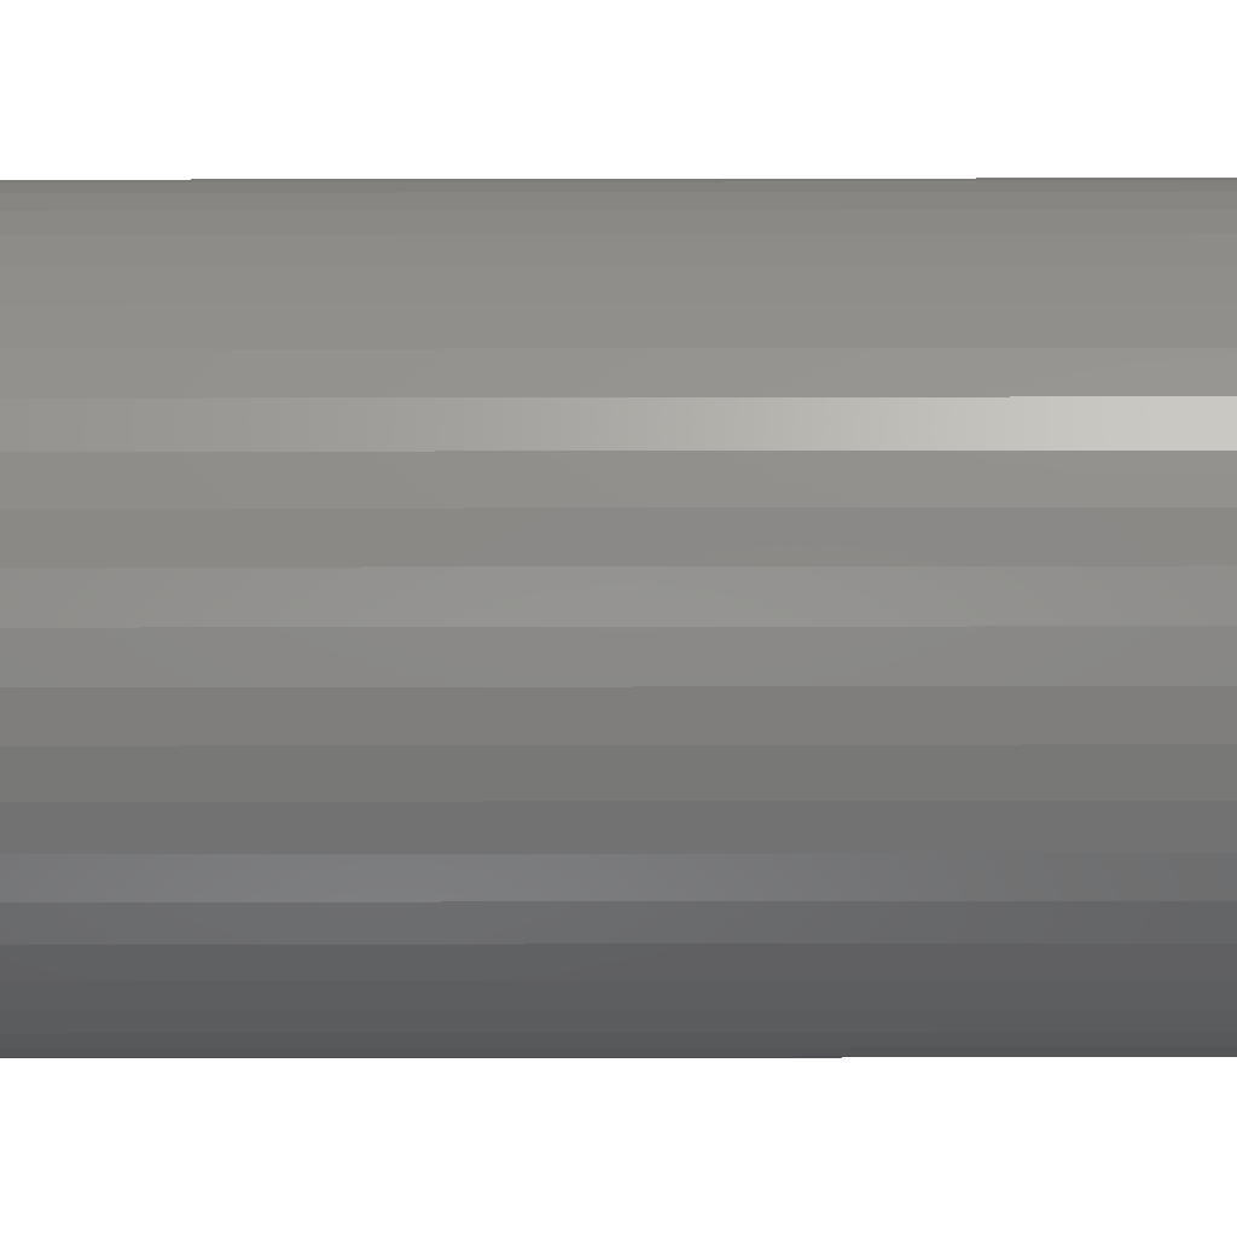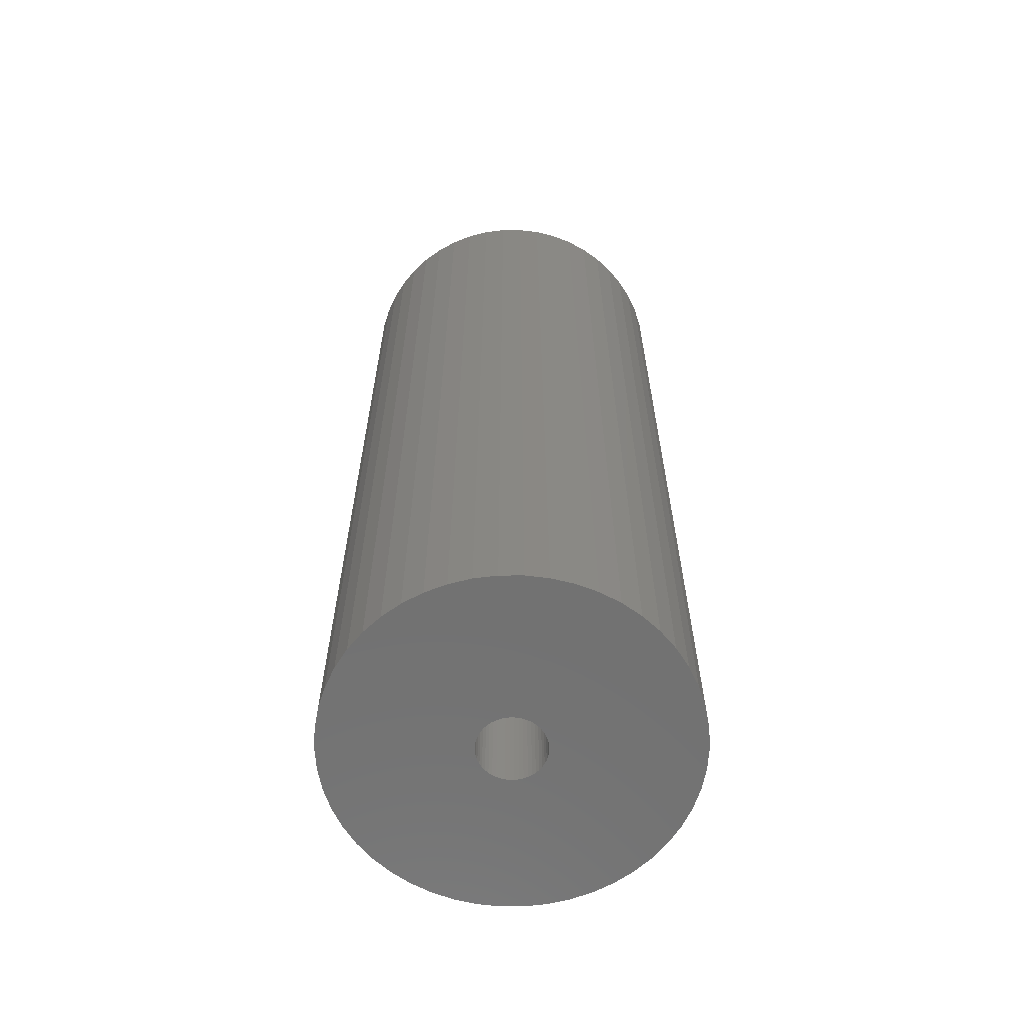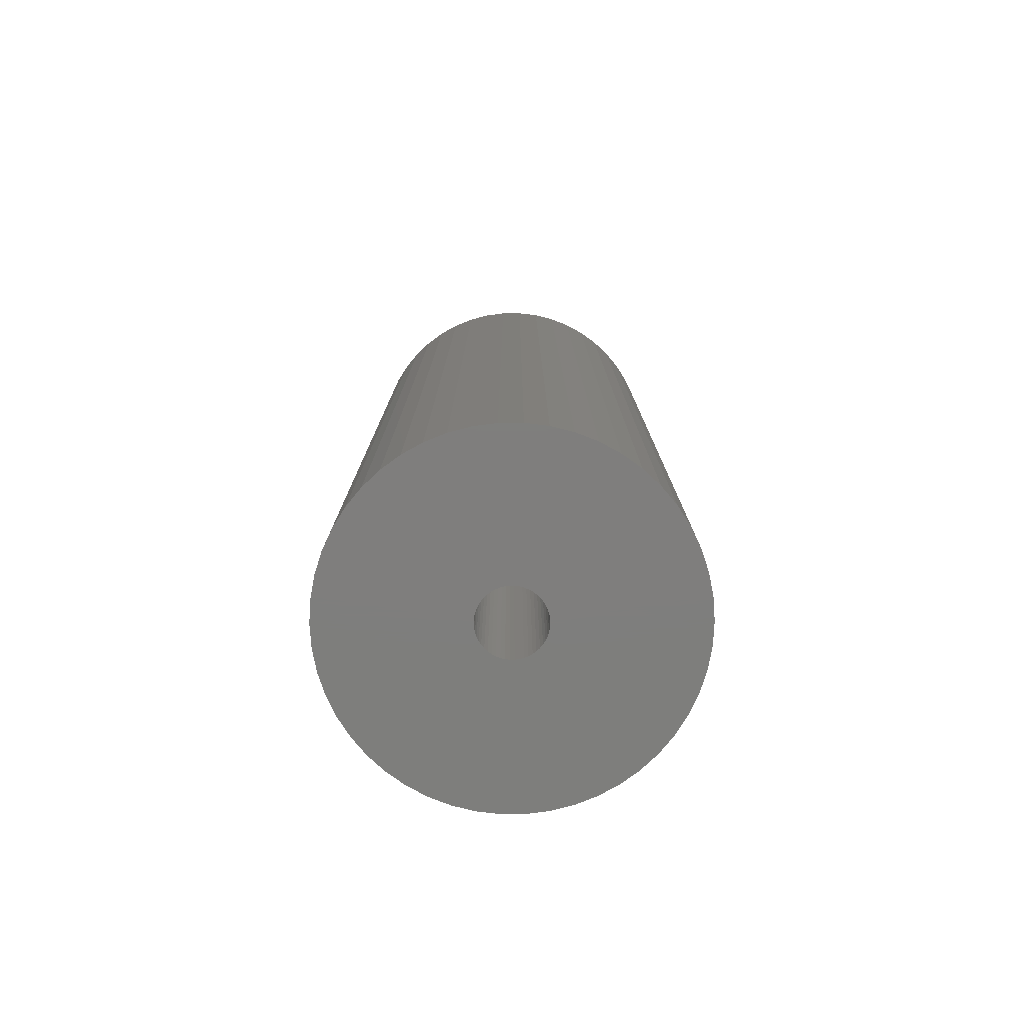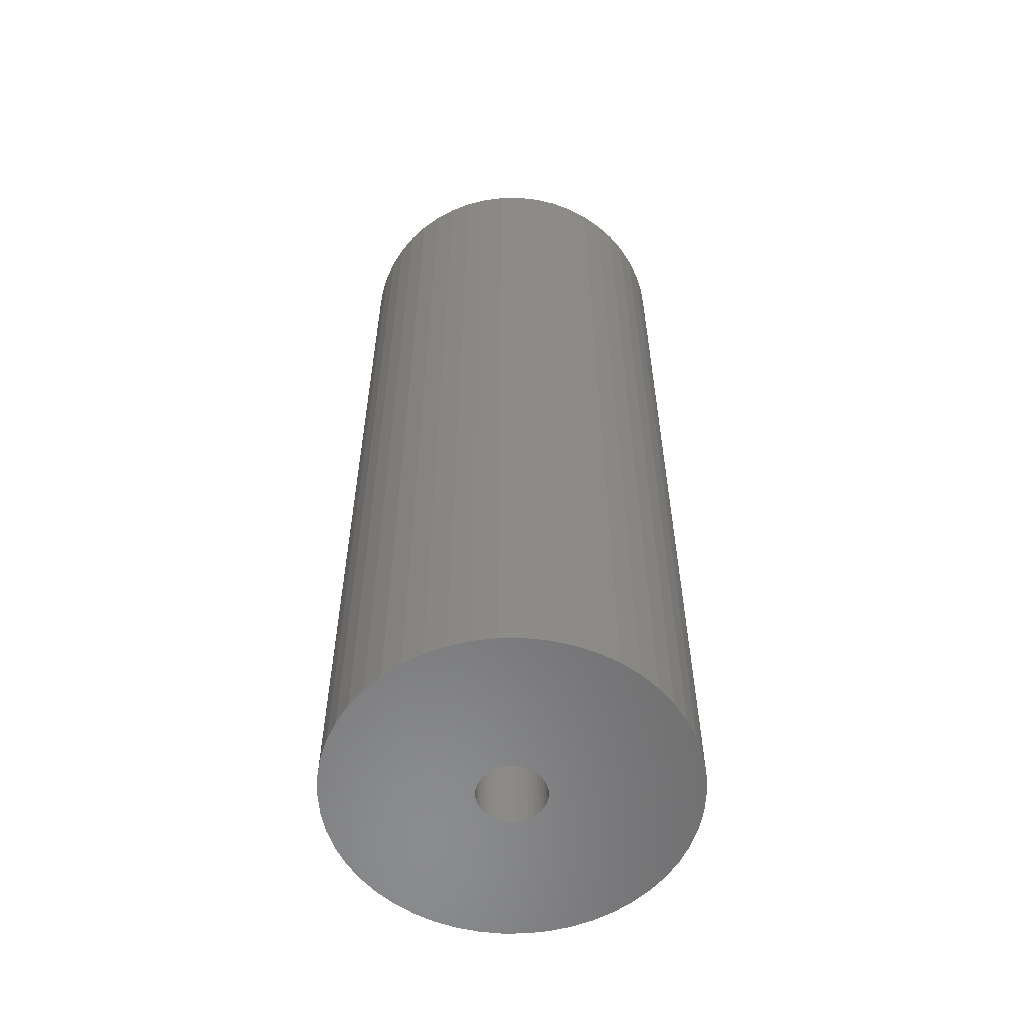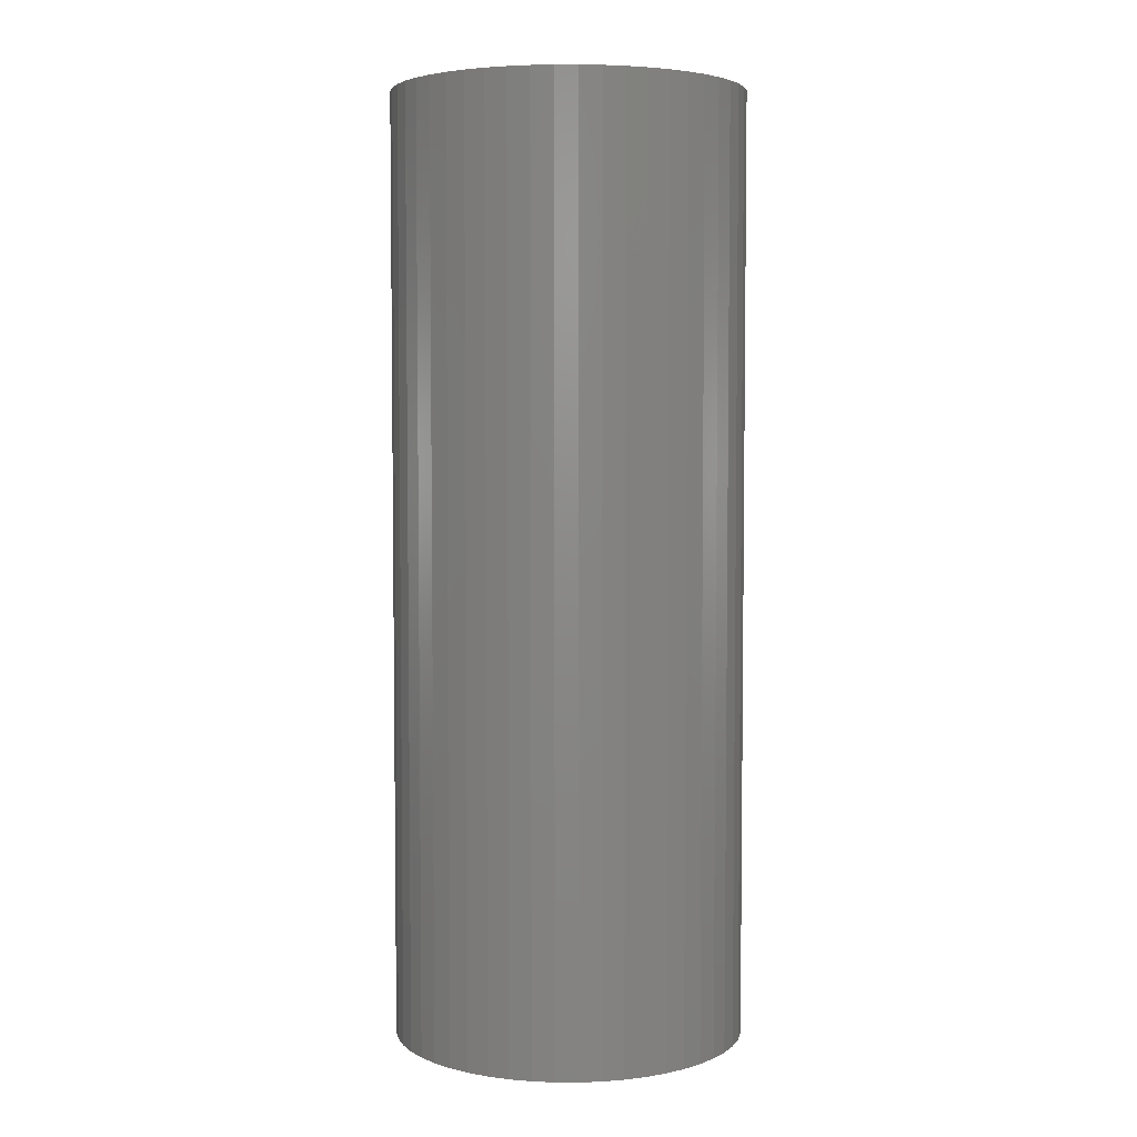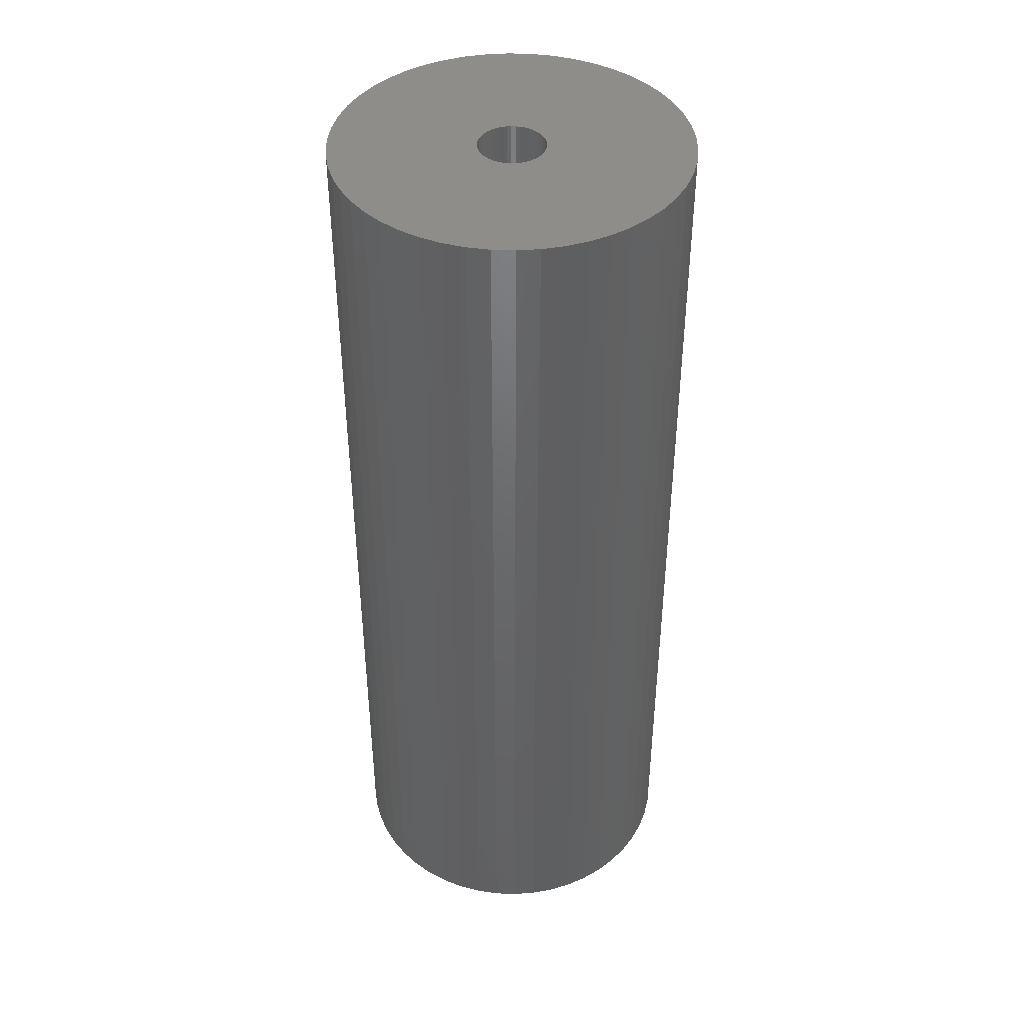
<metadata>
{"format":"stl","ext":"stl","renderer":"f3d","projection":"perspective","resolution":1024,"background":"white","views":[{"elev":-56.6,"azim":-89.9,"up":"+Y"},{"elev":-63.4,"azim":-143.8,"up":"+Z"},{"elev":-78.2,"azim":-64.5,"up":"+Z"},{"elev":-57.2,"azim":94.0,"up":"+Z"},{"elev":4.5,"azim":-57.0,"up":"+Z"},{"elev":42.4,"azim":38.5,"up":"+Z"}]}
</metadata>
<code>
# stl→obj: 200 verts, 400 faces
v 18.5 0 49.5
v 18.35 2.319 -49.5
v 18.35 2.319 49.5
v 18.5 0 -49.5
v -18.5 0 -49.5
v -18.35 2.319 49.5
v -18.35 2.319 -49.5
v -18.5 0 49.5
v 1.162 18.46 -49.5
v -1.162 18.46 49.5
v 1.162 18.46 49.5
v -1.162 18.46 -49.5
v -1.162 -18.46 -49.5
v 1.162 -18.46 49.5
v -1.162 -18.46 49.5
v 1.162 -18.46 -49.5
v 13.49 12.66 -49.5
v 11.79 14.25 49.5
v 13.49 12.66 49.5
v 11.79 14.25 -49.5
v -11.79 14.25 -49.5
v -13.49 12.66 49.5
v -11.79 14.25 49.5
v -13.49 12.66 -49.5
v -5.717 17.59 -49.5
v -7.877 16.74 49.5
v -5.717 17.59 49.5
v -7.877 16.74 -49.5
v 16.21 -8.912 49.5
v 17.2 -6.81 -49.5
v 17.2 -6.81 49.5
v 16.21 -8.912 -49.5
v 17.2 6.81 49.5
v 16.21 8.912 -49.5
v 16.21 8.912 49.5
v 17.2 6.81 -49.5
v 14.97 10.87 -49.5
v 14.97 10.87 49.5
v 7.877 16.74 -49.5
v 5.717 17.59 49.5
v 7.877 16.74 49.5
v 5.717 17.59 -49.5
v 9.913 15.62 -49.5
v 9.913 15.62 49.5
v -17.2 6.81 -49.5
v -16.21 8.912 49.5
v -16.21 8.912 -49.5
v -17.2 6.81 49.5
v -14.97 10.87 -49.5
v -14.97 10.87 49.5
v -17.92 4.601 -49.5
v -17.92 4.601 49.5
v -3.467 18.17 -49.5
v -3.467 18.17 49.5
v 3.467 -18.17 49.5
v 3.467 -18.17 -49.5
v 17.92 4.601 49.5
v 17.92 4.601 -49.5
v 3.467 18.17 49.5
v 3.467 18.17 -49.5
v 3.5 0 49.5
v 3.472 0.4387 49.5
v 18.35 -2.319 49.5
v 3.39 0.8704 49.5
v 3.472 -0.4387 49.5
v 3.254 1.288 49.5
v 17.92 -4.601 49.5
v 3.067 1.686 49.5
v 3.39 -0.8704 49.5
v 2.832 2.057 49.5
v 2.551 2.396 49.5
v 3.254 -1.288 49.5
v 2.231 2.697 49.5
v 1.875 2.955 49.5
v 3.067 -1.686 49.5
v 1.49 3.167 49.5
v 14.97 -10.87 49.5
v 2.832 -2.057 49.5
v 1.082 3.329 49.5
v 0.6558 3.438 49.5
v 0.2198 3.493 49.5
v -0.2198 3.493 49.5
v -0.6558 3.438 49.5
v -1.082 3.329 49.5
v -1.49 3.167 49.5
v -1.875 2.955 49.5
v -9.913 15.62 49.5
v -2.231 2.697 49.5
v -2.551 2.396 49.5
v -2.832 2.057 49.5
v 13.49 -12.66 49.5
v 2.551 -2.396 49.5
v 11.79 -14.25 49.5
v 2.231 -2.697 49.5
v 9.913 -15.62 49.5
v 1.875 -2.955 49.5
v 7.877 -16.74 49.5
v 1.49 -3.167 49.5
v 5.717 -17.59 49.5
v 1.082 -3.329 49.5
v 0.6558 -3.438 49.5
v 0.2198 -3.493 49.5
v -0.2198 -3.493 49.5
v -0.6558 -3.438 49.5
v -3.467 -18.17 49.5
v -1.082 -3.329 49.5
v -5.717 -17.59 49.5
v -1.49 -3.167 49.5
v -7.877 -16.74 49.5
v -1.875 -2.955 49.5
v -9.913 -15.62 49.5
v -2.231 -2.697 49.5
v -11.79 -14.25 49.5
v -2.551 -2.396 49.5
v -13.49 -12.66 49.5
v -2.832 -2.057 49.5
v -14.97 -10.87 49.5
v -3.067 -1.686 49.5
v -16.21 -8.912 49.5
v -3.254 -1.288 49.5
v -17.2 -6.81 49.5
v -3.39 -0.8704 49.5
v -17.92 -4.601 49.5
v -3.472 -0.4387 49.5
v -18.35 -2.319 49.5
v -3.5 0 49.5
v -3.067 1.686 49.5
v -3.254 1.288 49.5
v -3.39 0.8704 49.5
v -3.472 0.4387 49.5
v -9.913 15.62 -49.5
v 18.35 -2.319 -49.5
v 14.97 -10.87 -49.5
v 13.49 -12.66 -49.5
v 17.92 -4.601 -49.5
v -16.21 -8.912 -49.5
v -17.2 -6.81 -49.5
v 3.5 0 -49.5
v 3.472 -0.4387 -49.5
v 3.39 -0.8704 -49.5
v 3.472 0.4387 -49.5
v 3.254 -1.288 -49.5
v 3.067 -1.686 -49.5
v 3.39 0.8704 -49.5
v 2.832 -2.057 -49.5
v 2.551 -2.396 -49.5
v 11.79 -14.25 -49.5
v 3.254 1.288 -49.5
v 2.231 -2.697 -49.5
v 9.913 -15.62 -49.5
v 1.875 -2.955 -49.5
v 7.877 -16.74 -49.5
v 3.067 1.686 -49.5
v 1.49 -3.167 -49.5
v 5.717 -17.59 -49.5
v 2.832 2.057 -49.5
v 1.082 -3.329 -49.5
v 0.6558 -3.438 -49.5
v 0.2198 -3.493 -49.5
v -0.2198 -3.493 -49.5
v -0.6558 -3.438 -49.5
v -3.467 -18.17 -49.5
v -1.082 -3.329 -49.5
v -5.717 -17.59 -49.5
v -1.49 -3.167 -49.5
v -7.877 -16.74 -49.5
v -1.875 -2.955 -49.5
v -9.913 -15.62 -49.5
v -2.231 -2.697 -49.5
v -11.79 -14.25 -49.5
v -2.551 -2.396 -49.5
v -13.49 -12.66 -49.5
v -2.832 -2.057 -49.5
v -14.97 -10.87 -49.5
v 2.551 2.396 -49.5
v 2.231 2.697 -49.5
v 1.875 2.955 -49.5
v 1.49 3.167 -49.5
v 1.082 3.329 -49.5
v 0.6558 3.438 -49.5
v 0.2198 3.493 -49.5
v -0.2198 3.493 -49.5
v -0.6558 3.438 -49.5
v -1.082 3.329 -49.5
v -1.49 3.167 -49.5
v -1.875 2.955 -49.5
v -2.231 2.697 -49.5
v -2.551 2.396 -49.5
v -2.832 2.057 -49.5
v -3.067 1.686 -49.5
v -3.254 1.288 -49.5
v -3.39 0.8704 -49.5
v -3.472 0.4387 -49.5
v -3.5 0 -49.5
v -3.067 -1.686 -49.5
v -3.254 -1.288 -49.5
v -3.39 -0.8704 -49.5
v -17.92 -4.601 -49.5
v -3.472 -0.4387 -49.5
v -18.35 -2.319 -49.5
f 1 2 3
f 2 1 4
f 5 6 7
f 6 5 8
f 9 10 11
f 10 9 12
f 13 14 15
f 14 13 16
f 17 18 19
f 18 17 20
f 21 22 23
f 22 21 24
f 25 26 27
f 26 25 28
f 29 30 31
f 30 29 32
f 33 34 35
f 34 33 36
f 35 37 38
f 37 35 34
f 39 40 41
f 40 39 42
f 43 41 44
f 41 43 39
f 45 46 47
f 46 45 48
f 49 22 24
f 22 49 50
f 51 48 45
f 48 51 52
f 53 27 54
f 27 53 25
f 16 55 14
f 55 16 56
f 57 36 33
f 36 57 58
f 3 58 57
f 58 3 2
f 38 17 19
f 17 38 37
f 42 59 40
f 59 42 60
f 60 11 59
f 11 60 9
f 20 44 18
f 44 20 43
f 47 50 49
f 50 47 46
f 7 52 51
f 52 7 6
f 61 1 3
f 62 3 57
f 1 61 63
f 64 57 33
f 65 63 61
f 66 33 35
f 63 65 67
f 68 35 38
f 69 67 65
f 70 38 19
f 67 69 31
f 71 19 18
f 72 31 69
f 73 18 44
f 31 72 29
f 74 44 41
f 75 29 72
f 76 41 40
f 29 75 77
f 78 77 75
f 3 62 61
f 79 40 59
f 57 64 62
f 33 66 64
f 35 68 66
f 38 70 68
f 19 71 70
f 18 73 71
f 44 74 73
f 41 76 74
f 80 59 11
f 40 79 76
f 59 80 79
f 11 81 80
f 11 82 81
f 10 82 11
f 82 10 83
f 54 83 10
f 83 54 84
f 27 84 54
f 84 27 85
f 26 85 27
f 85 26 86
f 87 86 26
f 86 87 88
f 23 88 87
f 88 23 89
f 22 89 23
f 89 22 90
f 50 90 22
f 77 78 91
f 92 91 78
f 91 92 93
f 94 93 92
f 93 94 95
f 96 95 94
f 95 96 97
f 98 97 96
f 97 98 99
f 100 99 98
f 99 100 55
f 101 55 100
f 55 101 14
f 102 14 101
f 103 14 102
f 15 103 104
f 105 104 106
f 103 15 14
f 107 106 108
f 109 108 110
f 111 110 112
f 113 112 114
f 115 114 116
f 117 116 118
f 119 118 120
f 121 120 122
f 104 105 15
f 123 122 124
f 125 124 126
f 90 50 127
f 106 107 105
f 46 127 50
f 108 109 107
f 127 46 128
f 110 111 109
f 48 128 46
f 112 113 111
f 128 48 129
f 114 115 113
f 52 129 48
f 116 117 115
f 129 52 130
f 118 119 117
f 6 130 52
f 120 121 119
f 130 6 126
f 122 123 121
f 8 126 6
f 124 125 123
f 126 8 125
f 28 87 26
f 87 28 131
f 131 23 87
f 23 131 21
f 12 54 10
f 54 12 53
f 63 4 1
f 4 63 132
f 91 133 77
f 133 91 134
f 31 135 67
f 135 31 30
f 67 132 63
f 132 67 135
f 136 121 137
f 121 136 119
f 138 4 132
f 139 132 135
f 4 138 2
f 140 135 30
f 141 2 138
f 142 30 32
f 2 141 58
f 143 32 133
f 144 58 141
f 145 133 134
f 58 144 36
f 146 134 147
f 148 36 144
f 149 147 150
f 36 148 34
f 151 150 152
f 153 34 148
f 154 152 155
f 34 153 37
f 156 37 153
f 132 139 138
f 157 155 56
f 135 140 139
f 30 142 140
f 32 143 142
f 133 145 143
f 134 146 145
f 147 149 146
f 150 151 149
f 152 154 151
f 158 56 16
f 155 157 154
f 56 158 157
f 16 159 158
f 16 160 159
f 13 160 16
f 160 13 161
f 162 161 13
f 161 162 163
f 164 163 162
f 163 164 165
f 166 165 164
f 165 166 167
f 168 167 166
f 167 168 169
f 170 169 168
f 169 170 171
f 172 171 170
f 171 172 173
f 174 173 172
f 37 156 17
f 175 17 156
f 17 175 20
f 176 20 175
f 20 176 43
f 177 43 176
f 43 177 39
f 178 39 177
f 39 178 42
f 179 42 178
f 42 179 60
f 180 60 179
f 60 180 9
f 181 9 180
f 182 9 181
f 12 182 183
f 53 183 184
f 182 12 9
f 25 184 185
f 28 185 186
f 131 186 187
f 21 187 188
f 24 188 189
f 49 189 190
f 47 190 191
f 45 191 192
f 183 53 12
f 51 192 193
f 7 193 194
f 173 174 195
f 184 25 53
f 136 195 174
f 185 28 25
f 195 136 196
f 186 131 28
f 137 196 136
f 187 21 131
f 196 137 197
f 188 24 21
f 198 197 137
f 189 49 24
f 197 198 199
f 190 47 49
f 200 199 198
f 191 45 47
f 199 200 194
f 192 51 45
f 5 194 200
f 193 7 51
f 194 5 7
f 152 95 97
f 95 152 150
f 147 91 93
f 91 147 134
f 77 32 29
f 32 77 133
f 137 123 198
f 123 137 121
f 155 97 99
f 97 155 152
f 56 99 55
f 99 56 155
f 162 15 105
f 15 162 13
f 166 107 109
f 107 166 164
f 164 105 107
f 105 164 162
f 172 117 174
f 117 172 115
f 172 113 115
f 113 172 170
f 198 125 200
f 125 198 123
f 200 8 5
f 8 200 125
f 150 93 95
f 93 150 147
f 174 119 136
f 119 174 117
f 168 109 111
f 109 168 166
f 170 111 113
f 111 170 168
f 138 62 141
f 62 138 61
f 126 193 130
f 193 126 194
f 182 81 82
f 81 182 181
f 159 103 102
f 103 159 160
f 176 71 73
f 71 176 175
f 188 88 89
f 88 188 187
f 185 84 85
f 84 185 184
f 148 68 153
f 68 148 66
f 141 64 144
f 64 141 62
f 153 70 156
f 70 153 68
f 179 76 79
f 76 179 178
f 178 74 76
f 74 178 177
f 127 189 90
f 189 127 190
f 90 188 89
f 188 90 189
f 129 191 128
f 191 129 192
f 187 86 88
f 86 187 186
f 184 83 84
f 83 184 183
f 144 66 148
f 66 144 64
f 156 71 175
f 71 156 70
f 180 79 80
f 79 180 179
f 181 80 81
f 80 181 180
f 177 73 74
f 73 177 176
f 128 190 127
f 190 128 191
f 130 192 129
f 192 130 193
f 183 82 83
f 82 183 182
f 146 78 145
f 78 146 92
f 142 69 140
f 69 142 72
f 140 65 139
f 65 140 69
f 118 196 120
f 196 118 195
f 154 100 98
f 100 154 157
f 186 85 86
f 85 186 185
f 146 94 92
f 94 146 149
f 145 75 143
f 75 145 78
f 139 61 138
f 61 139 65
f 163 108 106
f 108 163 165
f 120 197 122
f 197 120 196
f 124 194 126
f 194 124 199
f 157 101 100
f 101 157 158
f 158 102 101
f 102 158 159
f 151 98 96
f 98 151 154
f 149 96 94
f 96 149 151
f 143 72 142
f 72 143 75
f 160 104 103
f 104 160 161
f 167 112 110
f 112 167 169
f 161 106 104
f 106 161 163
f 169 114 112
f 114 169 171
f 114 173 116
f 173 114 171
f 116 195 118
f 195 116 173
f 122 199 124
f 199 122 197
f 165 110 108
f 110 165 167

</code>
